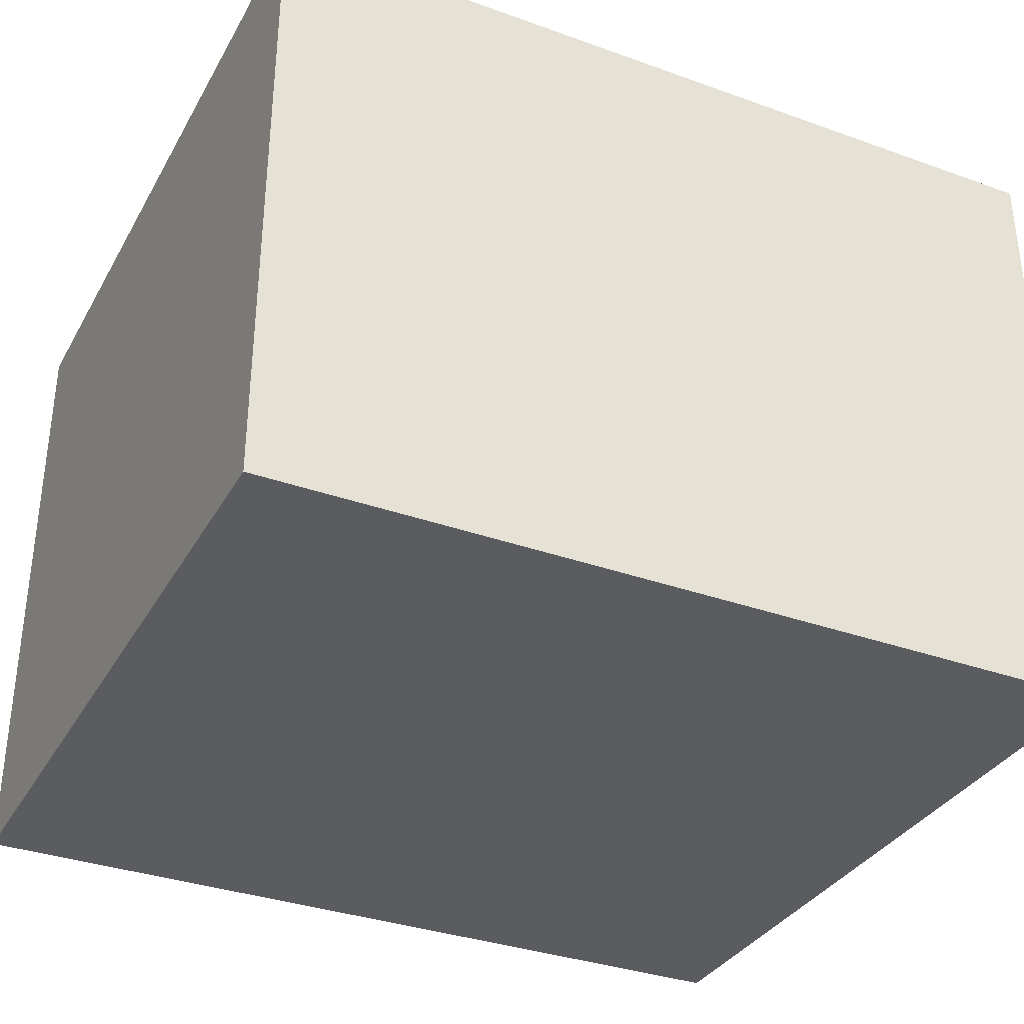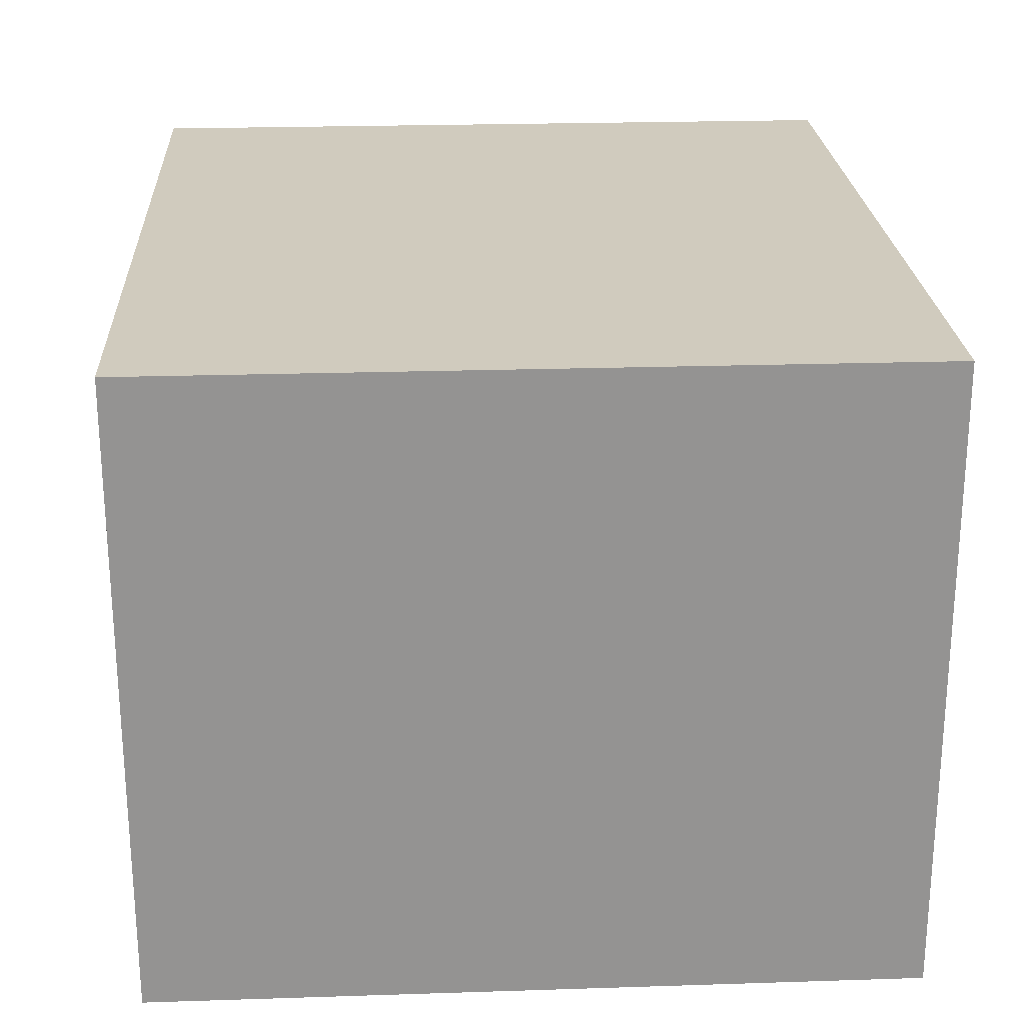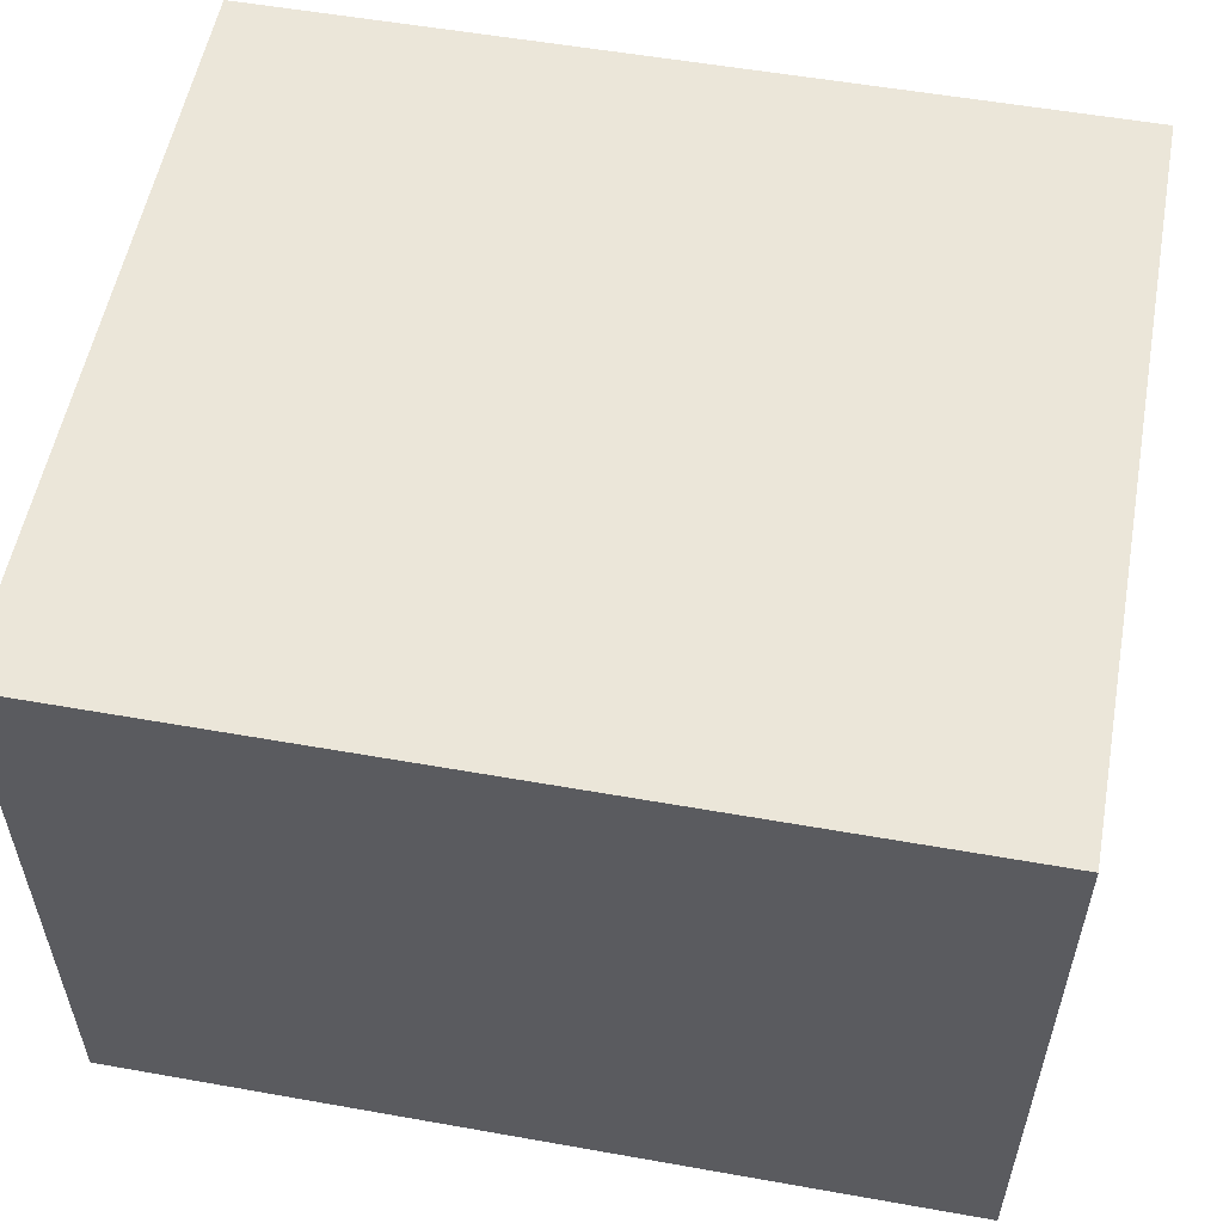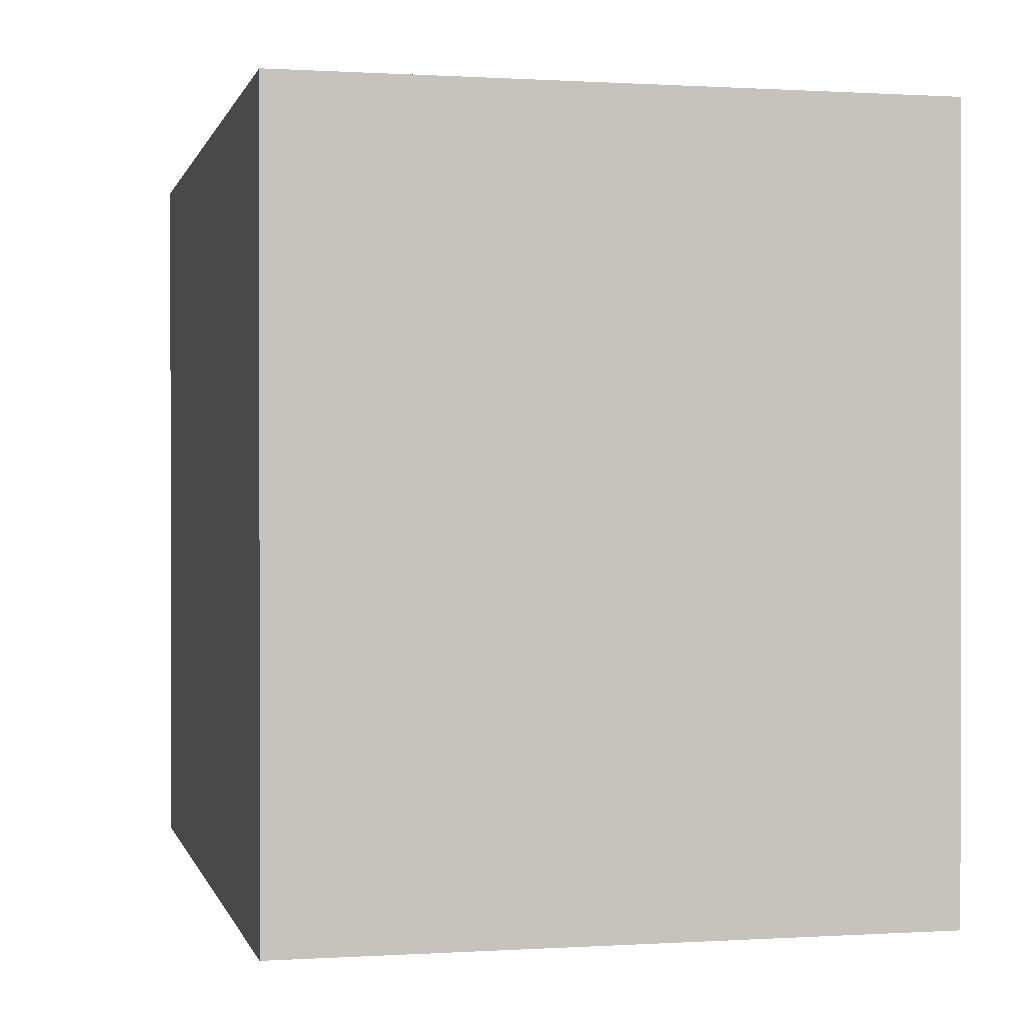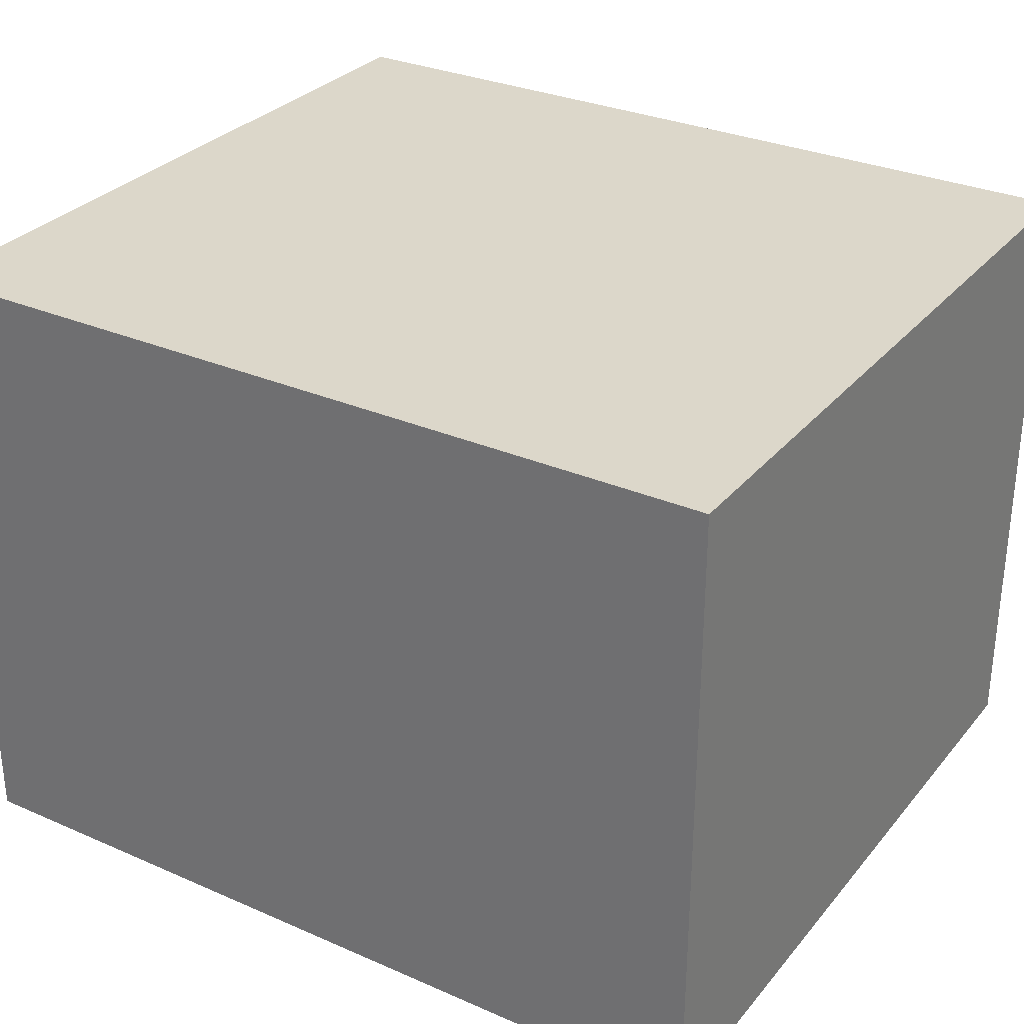
<metadata>
{"format":"obj","ext":"obj","renderer":"f3d","projection":"perspective","resolution":1024,"background":"white","views":[{"elev":-34.3,"azim":-25.8,"up":"+Y"},{"elev":23.5,"azim":86.9,"up":"+Y"},{"elev":55.2,"azim":-169.4,"up":"+Y"},{"elev":0.3,"azim":76.9,"up":"+Z"},{"elev":30.4,"azim":32.2,"up":"+Y"}]}
</metadata>
<code>
g Mesh1 Model
v -60.78 0 -53.89
v -60.78 0 53.89
v -60.78 90.89 53.89
v -60.78 90.89 -53.89
f 1 2 3 4
v 60.78 0 53.89
v 60.78 0 -53.89
f 5 2 1 6
v 60.78 90.89 53.89
f 2 5 7 3
v 60.78 90.89 -53.89
f 5 6 8 7
f 6 1 4 8
f 8 4 3 7

</code>
